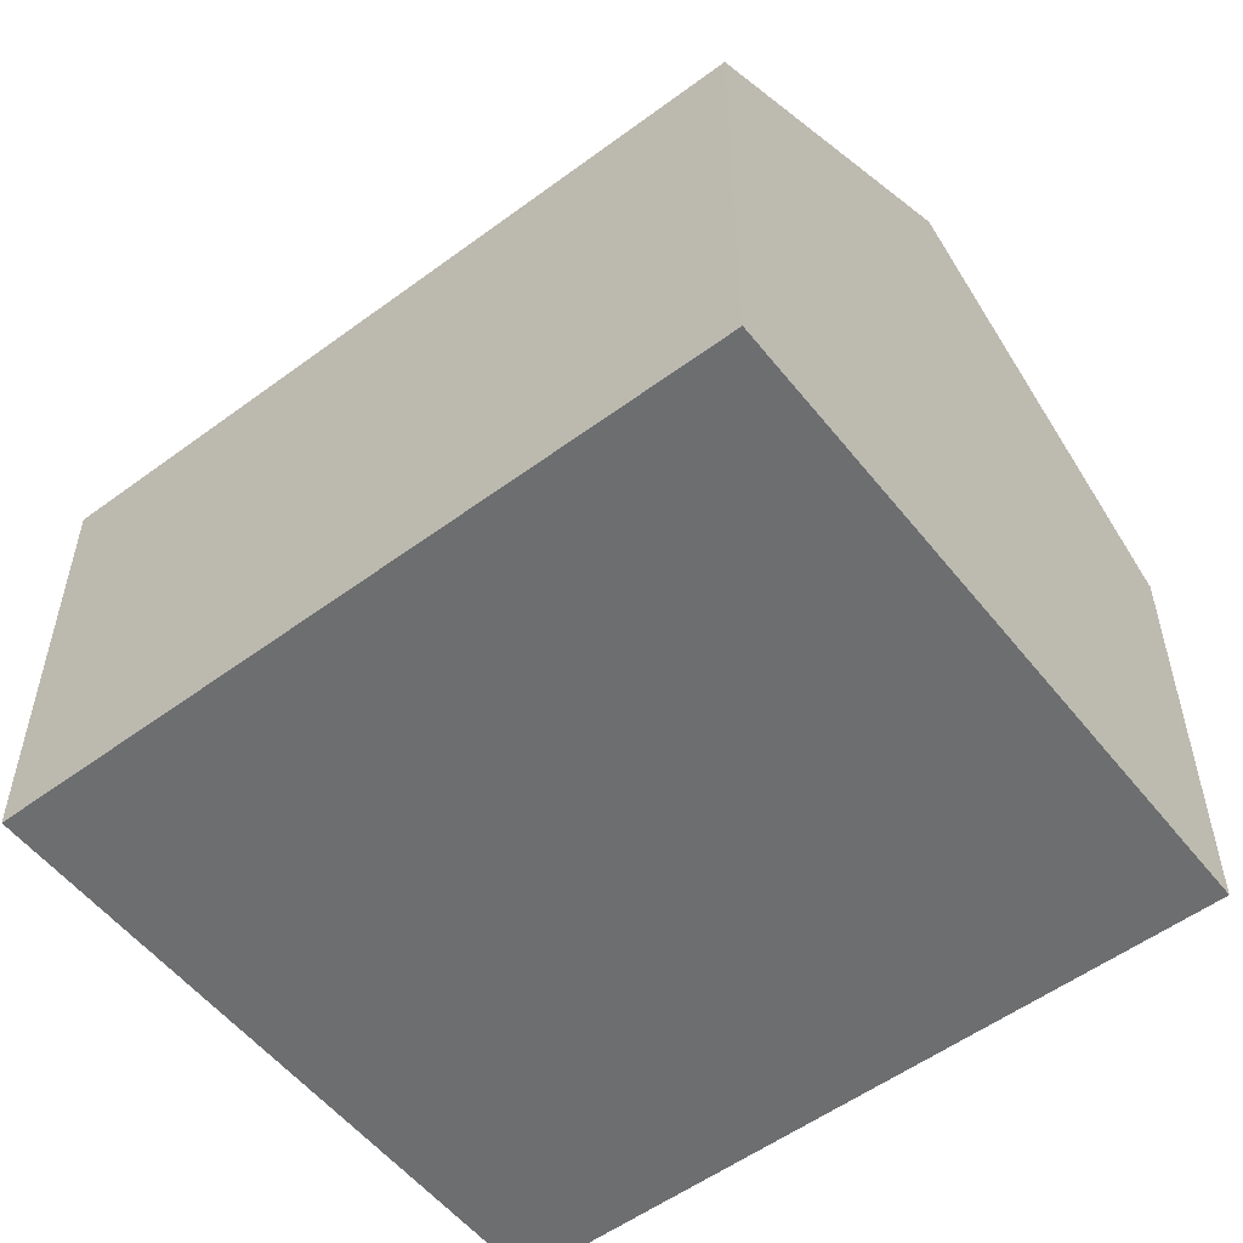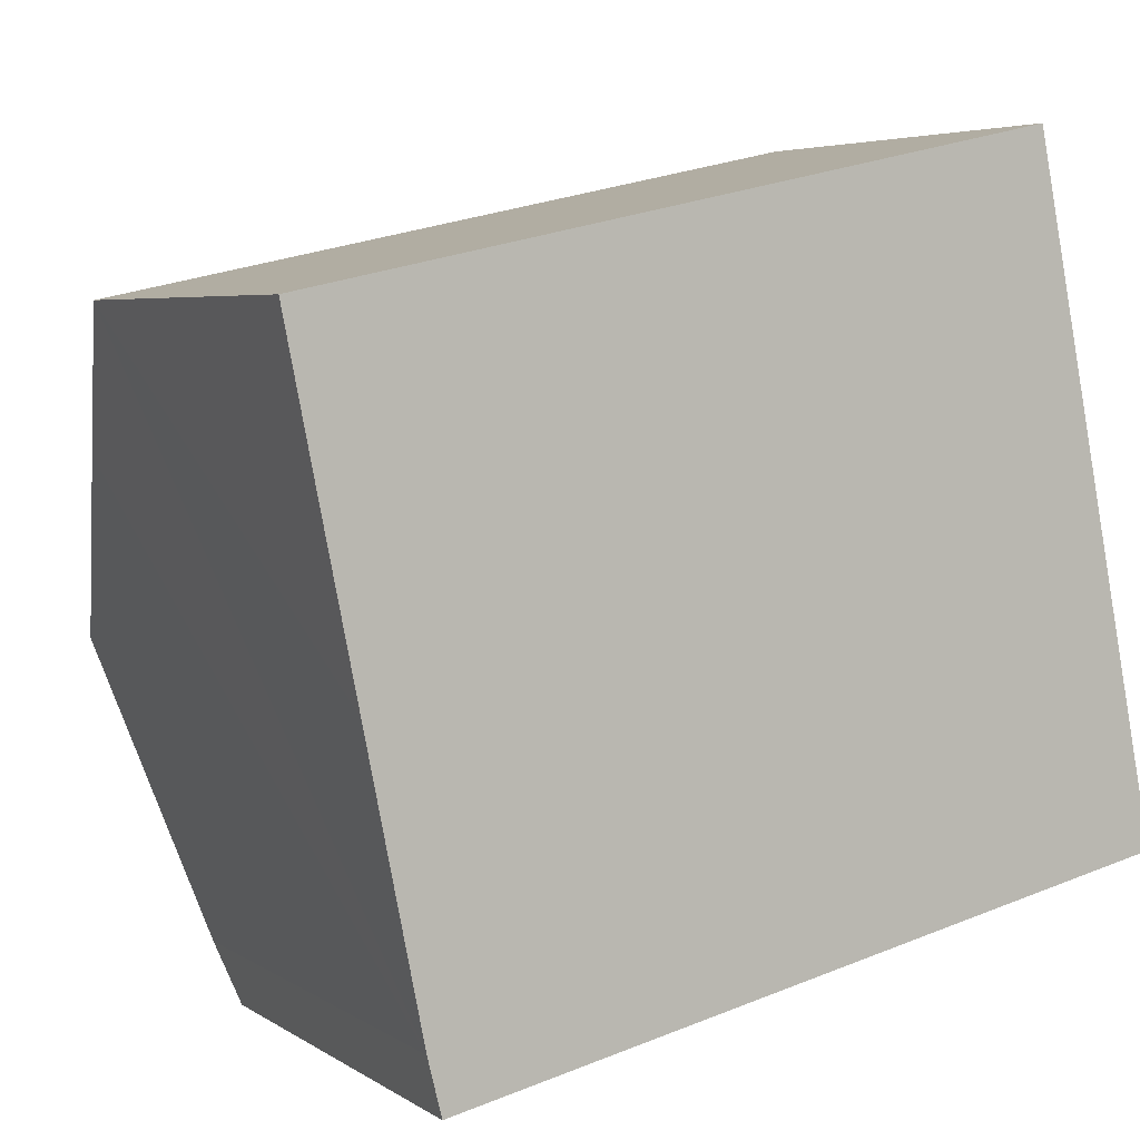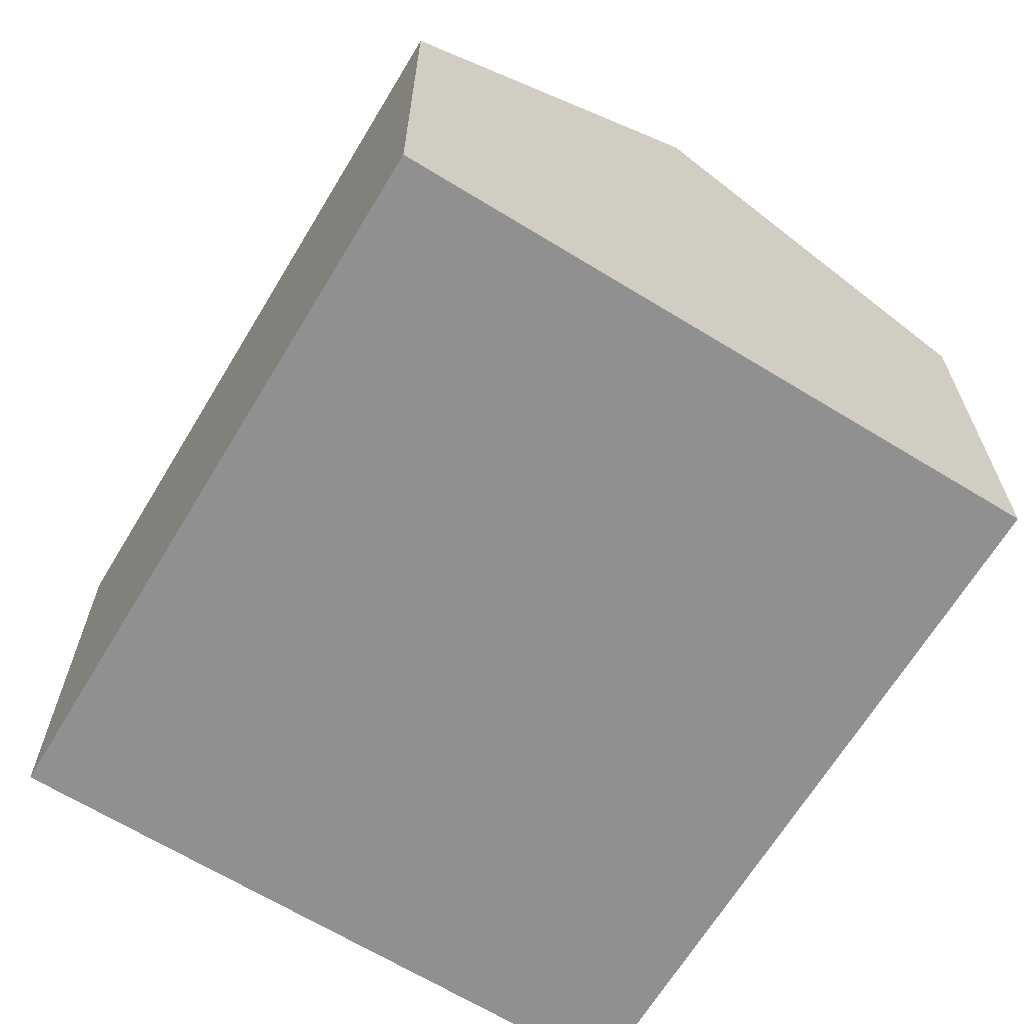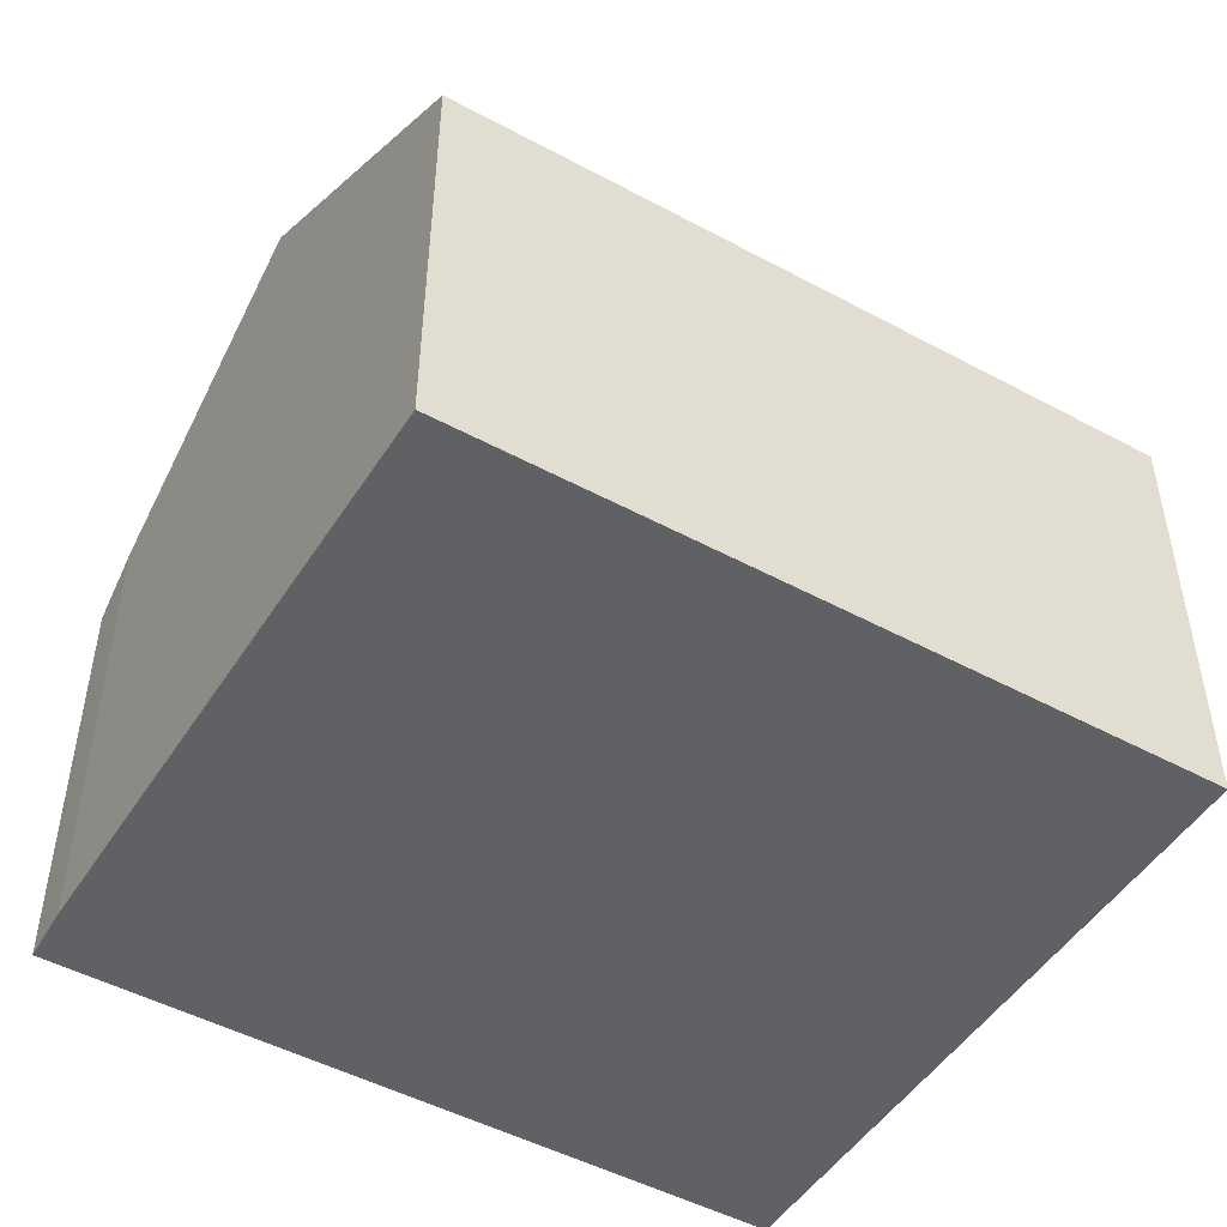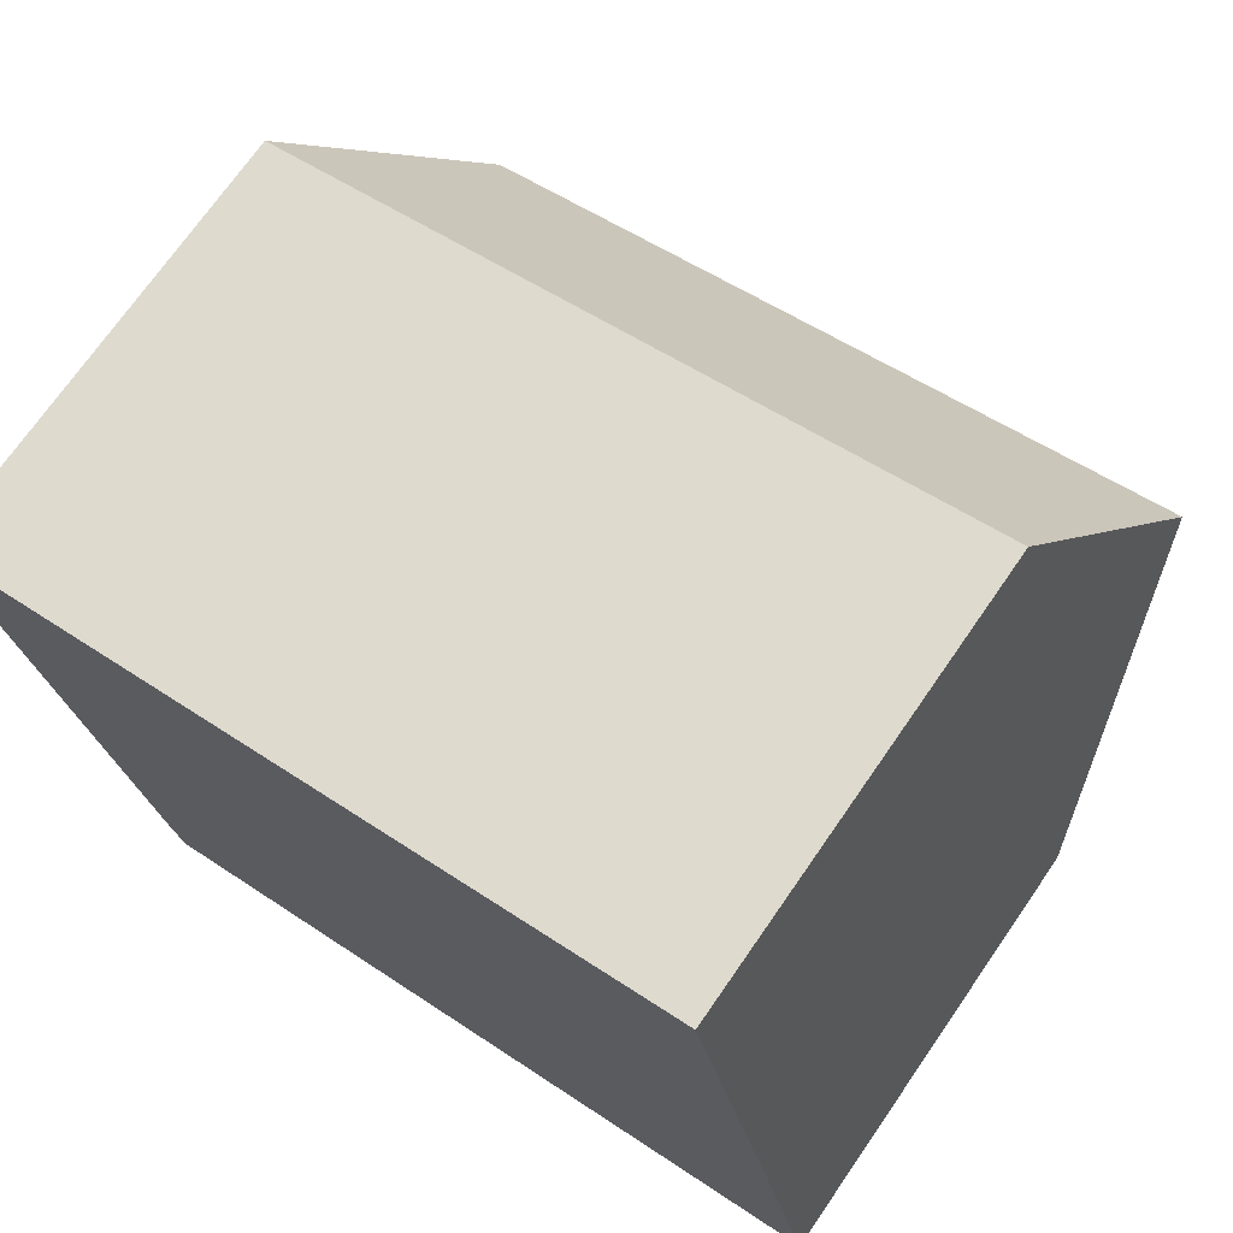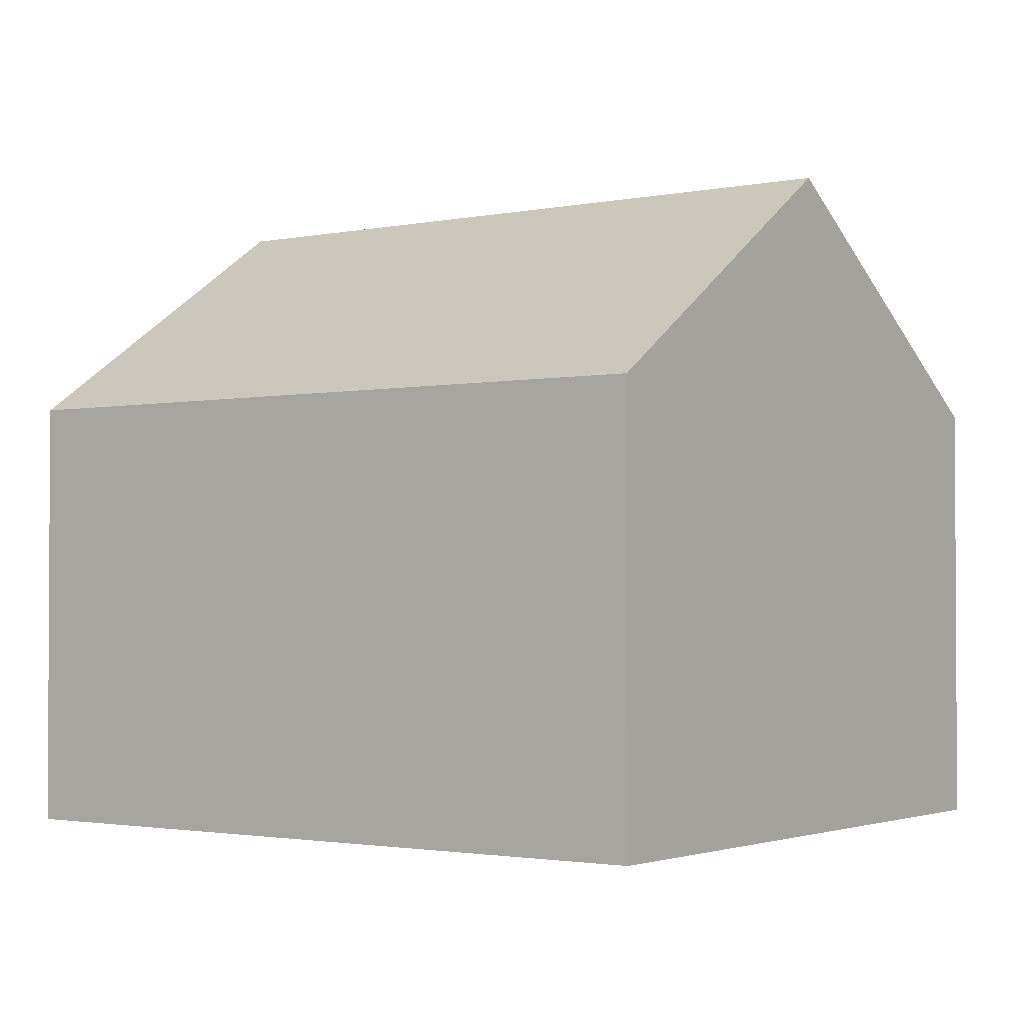
<metadata>
{"format":"obj","ext":"obj","renderer":"f3d","projection":"perspective","resolution":1024,"background":"white","views":[{"elev":-54.2,"azim":26.1,"up":"+Y"},{"elev":4.9,"azim":-28.3,"up":"+Z"},{"elev":-65.8,"azim":46.9,"up":"+Y"},{"elev":-49.2,"azim":-42.9,"up":"+Y"},{"elev":71.8,"azim":34.7,"up":"+Z"},{"elev":-1.9,"azim":24.2,"up":"+Y"}]}
</metadata>
<code>
v  2.252 7.26 -11
v  13.17 10.96 -2.922
v  14.29 7.269 -8.413
v  1.104 10.96 -5.501
v  2.025 7.883 -10.08
v  0.477 8.868 -2.387
v  12.06 7.264 2.576
v  0 7.264 4.448e-16
v  0 0 0
v  12.06 -1.577e-16 2.576
v  13.17 1.789e-16 -2.922
v  14.29 5.151e-16 -8.413
v  2.252 6.734e-16 -11
v  2.025 6.172e-16 -10.08
v  1.104 3.368e-16 -5.501
v  0.477 1.462e-16 -2.387
g defaultobject
f 1 2 3
f 2 1 4
f 4 1 5
f 6 2 4
f 2 6 7
f 7 6 8
f 9 7 8
f 7 9 10
f 10 2 7
f 2 10 3
f 3 10 11
f 3 11 12
f 12 1 3
f 1 12 13
f 1 14 5
f 14 1 13
f 14 4 5
f 4 14 6
f 6 14 8
f 8 14 15
f 8 15 9
f 9 15 16
f 11 13 12
f 13 11 10
f 13 10 9
f 13 9 14
f 14 9 15
f 15 9 16

</code>
